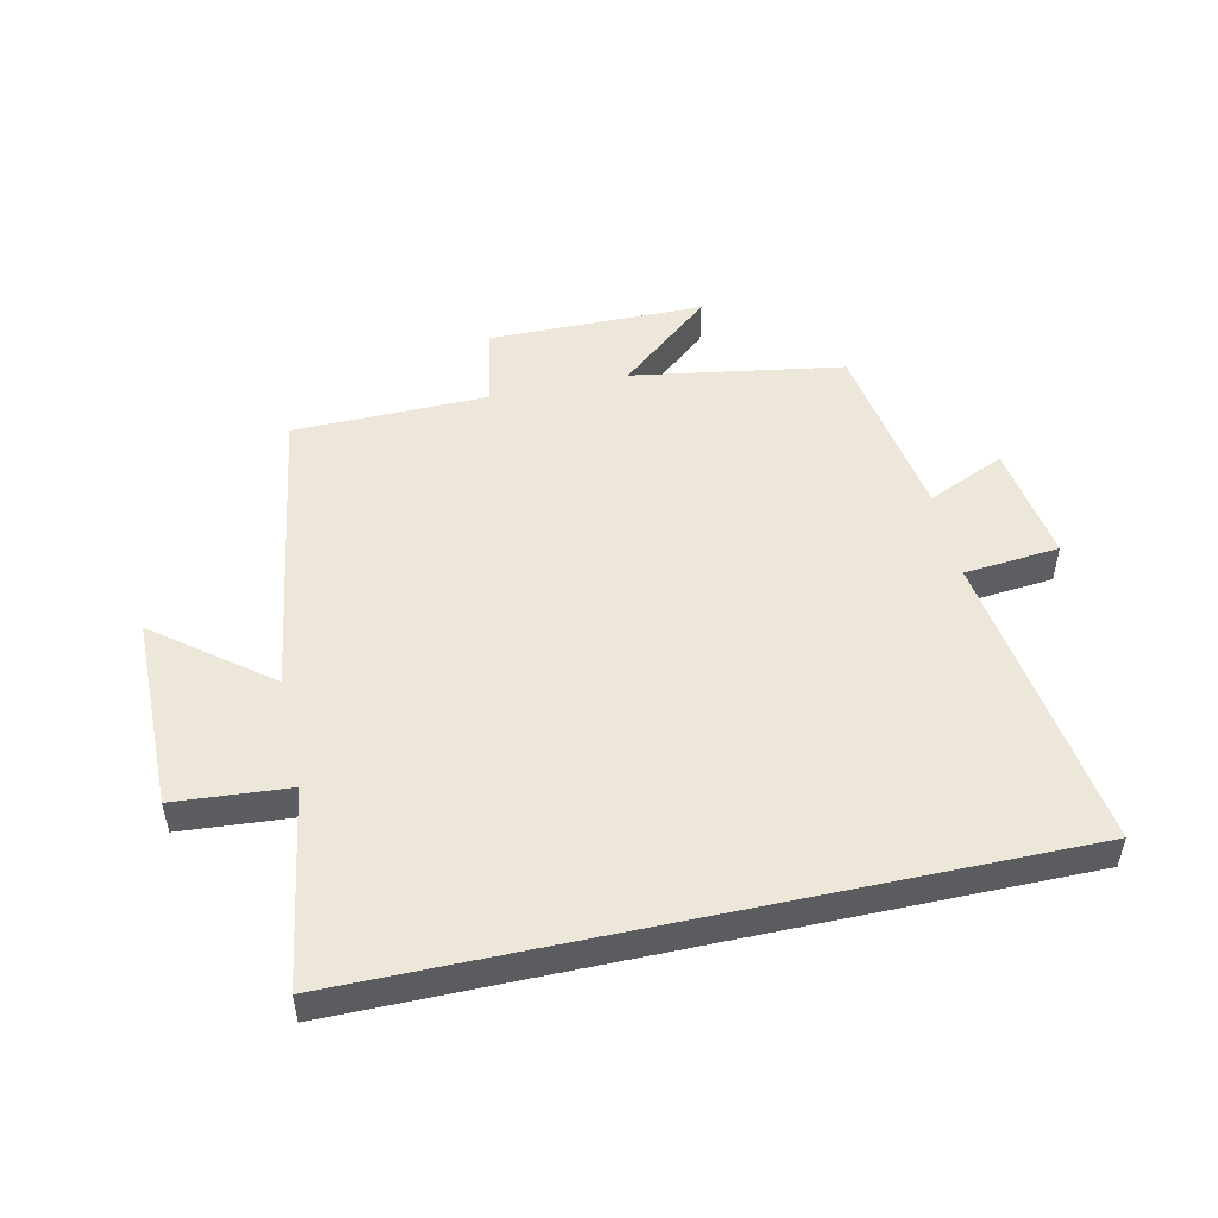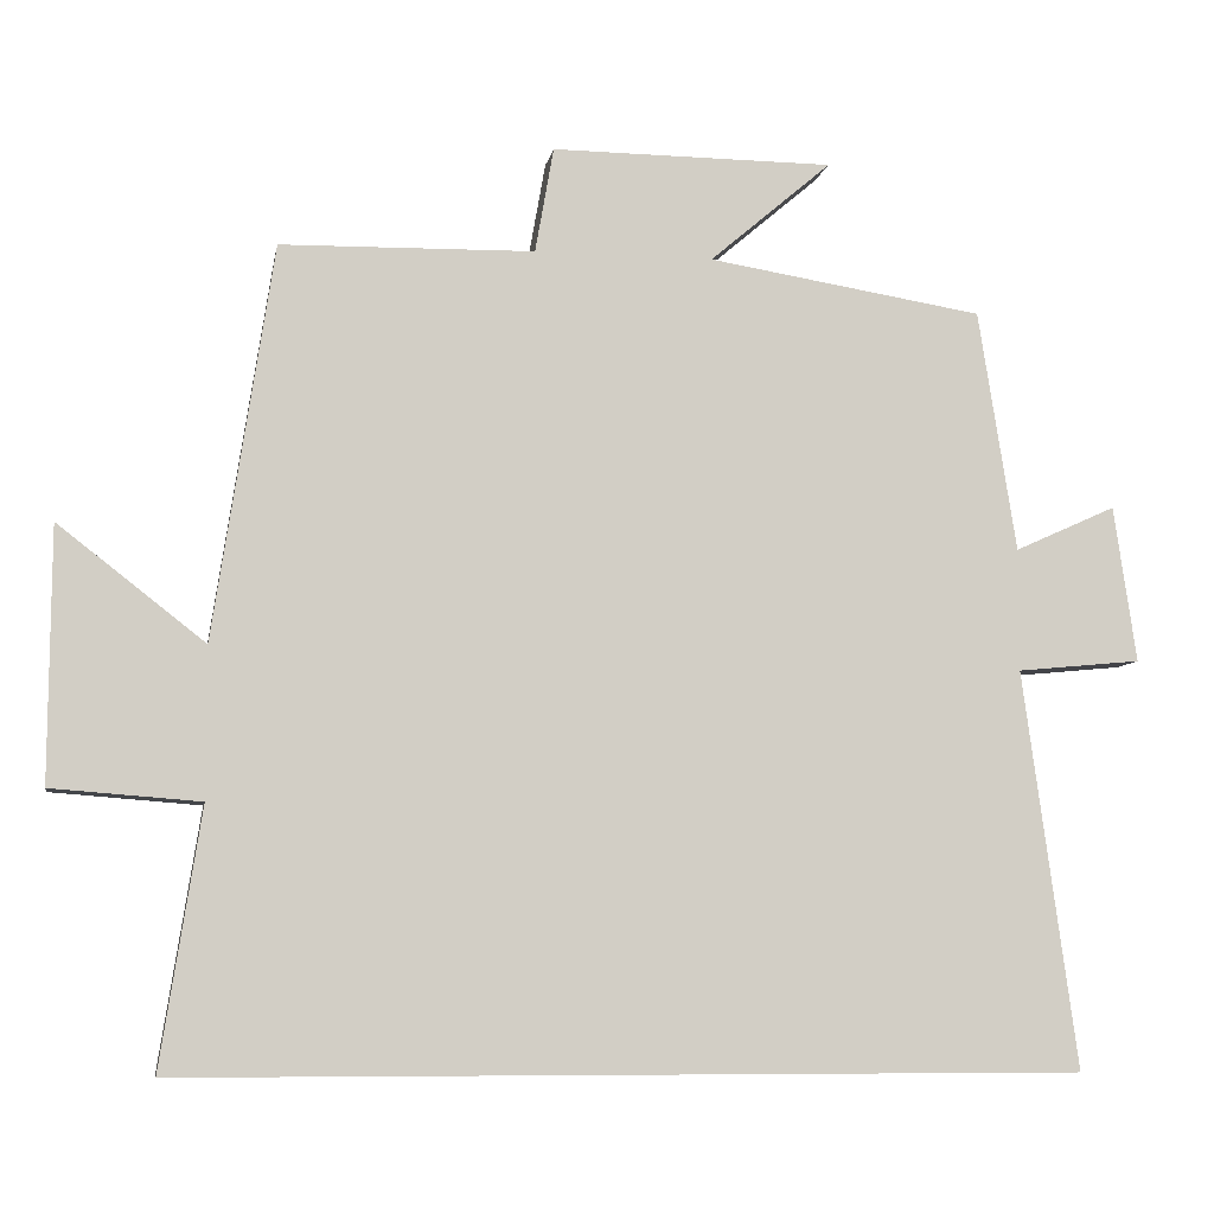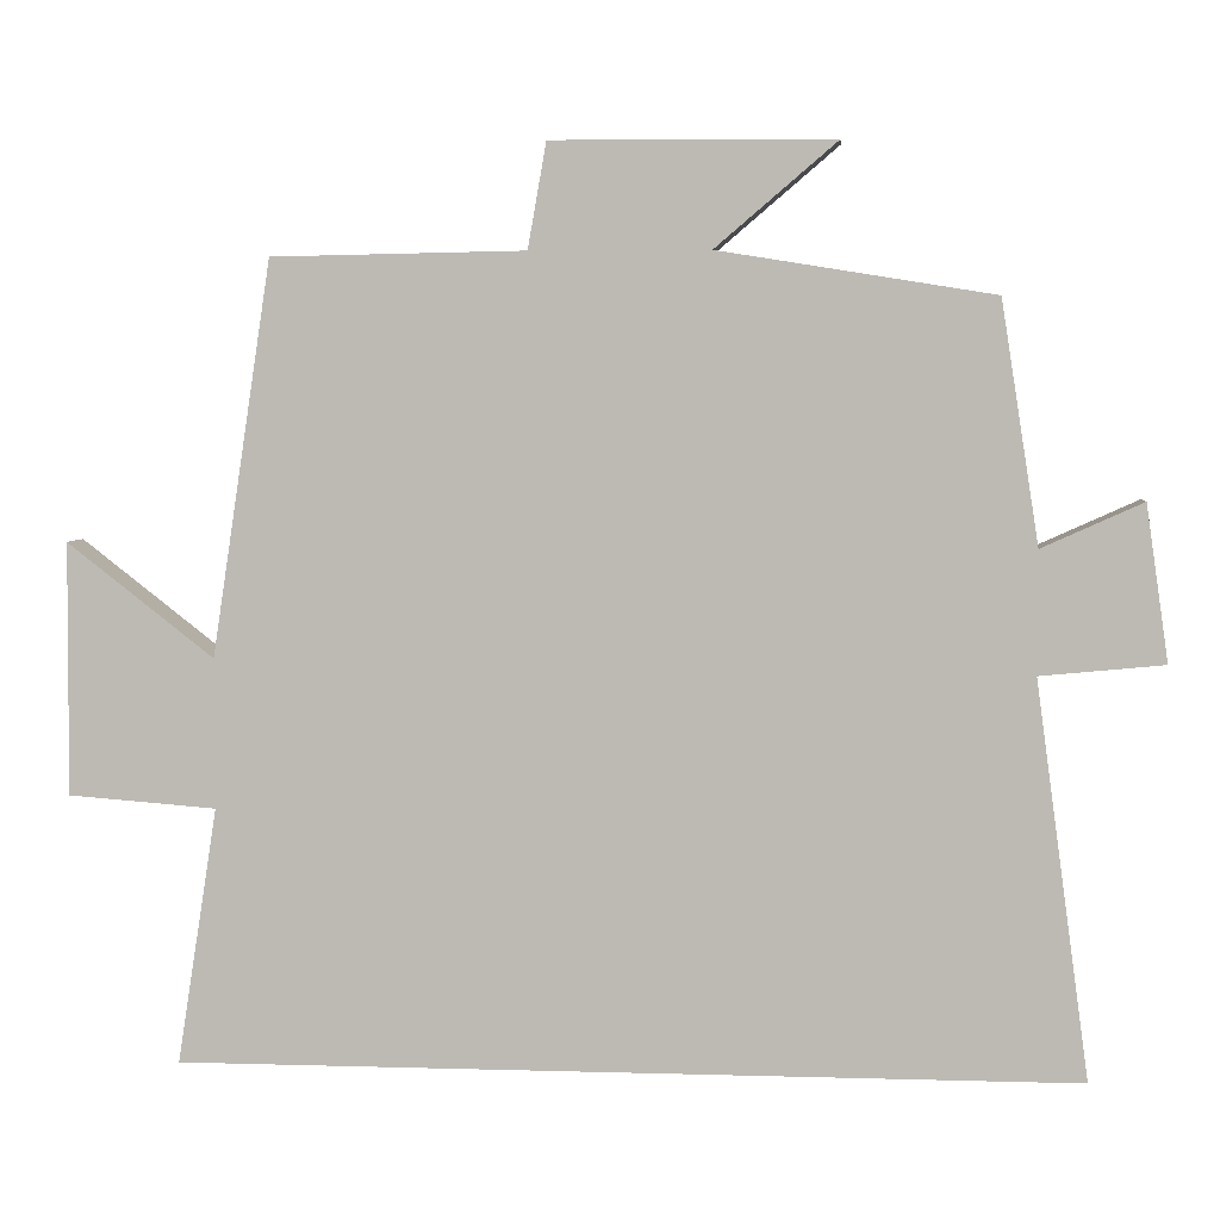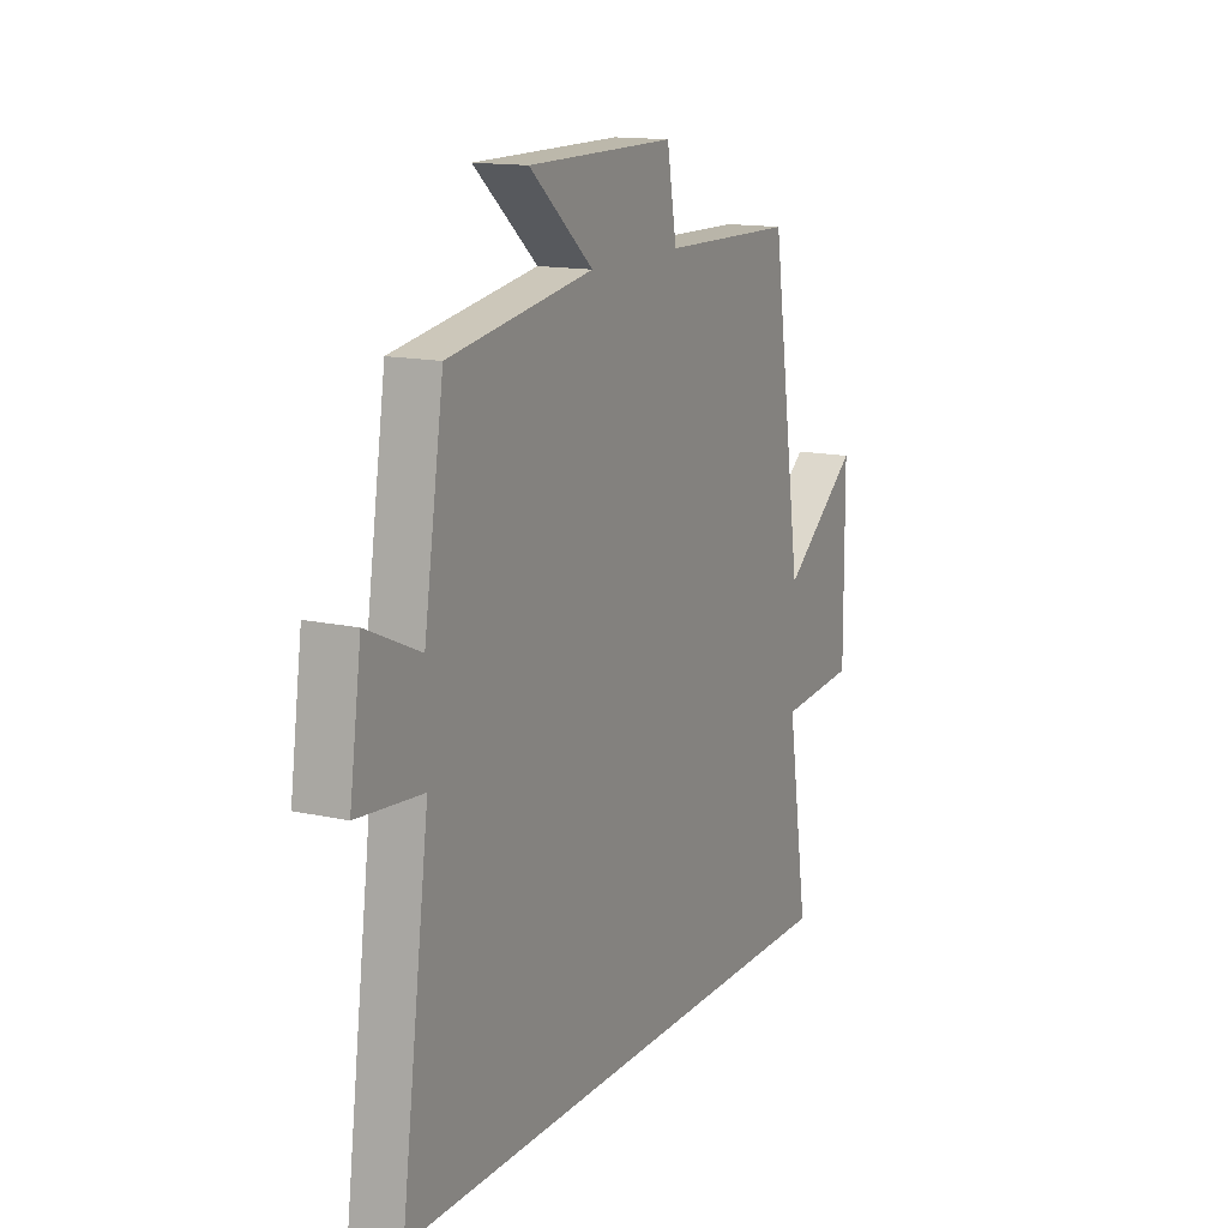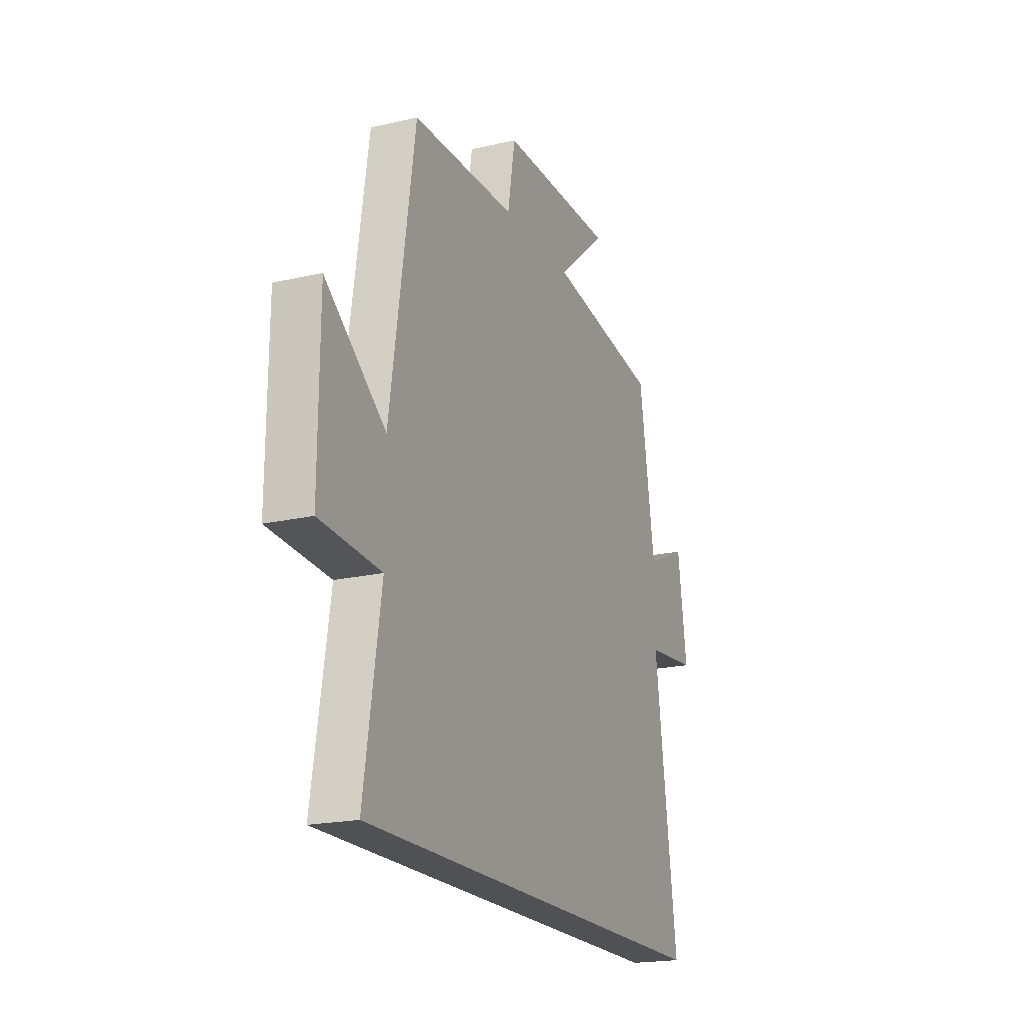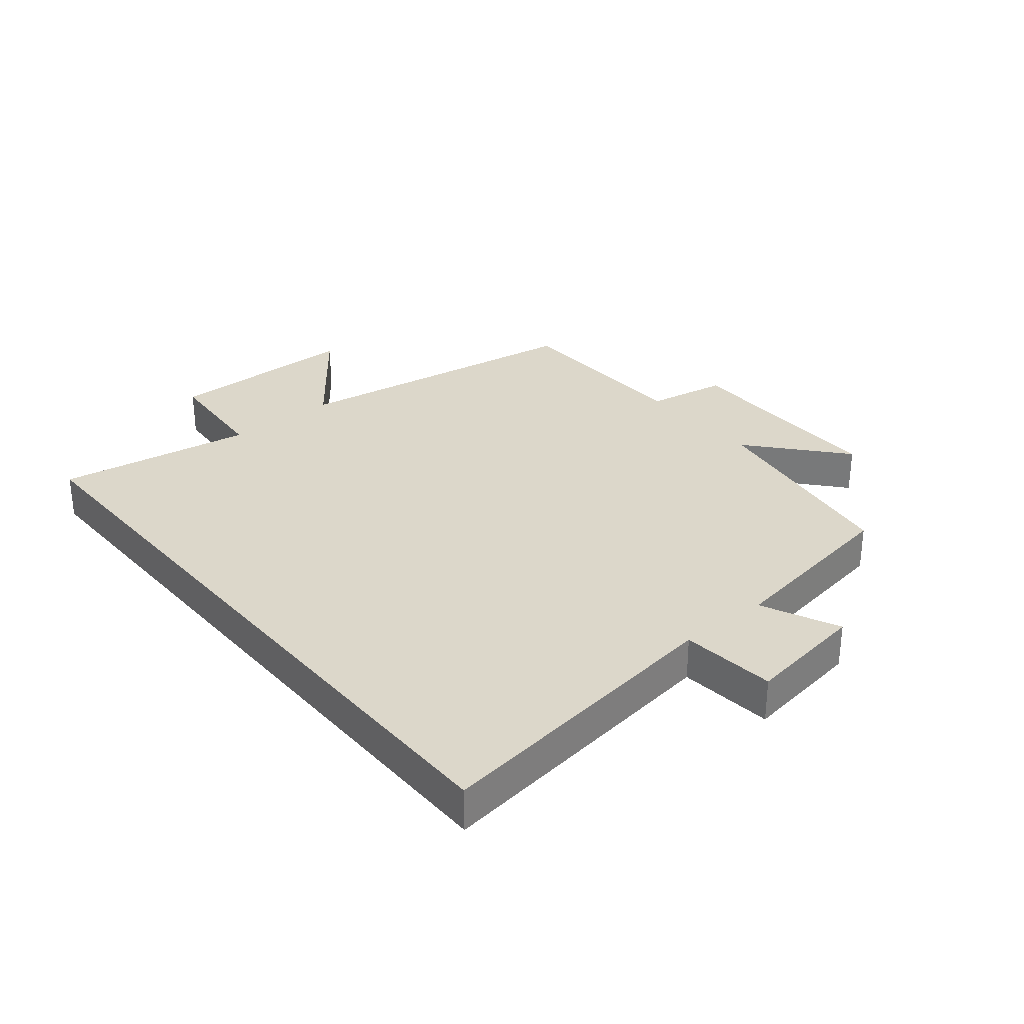
<metadata>
{"format":"obj","ext":"obj","renderer":"f3d","projection":"perspective","resolution":1024,"background":"white","views":[{"elev":50.0,"azim":167.6,"up":"+Y"},{"elev":-7.7,"azim":170.1,"up":"+Z"},{"elev":4.7,"azim":-174.6,"up":"+Z"},{"elev":14.3,"azim":-63.7,"up":"+Z"},{"elev":-19.9,"azim":113.1,"up":"+Z"},{"elev":30.7,"azim":-129.5,"up":"+Y"}]}
</metadata>
<code>
v -0.453 0.07 0.445
v -0.111 0.07 0.5
v -0.262 0.07 0.629
v 0.088 0.07 0.631
v 0.111 0.07 0.5
v 0.426 0.07 0.494
v 0.5 0.07 0.005
v 0.682 0.07 0.147
v 0.684 0.07 -0.167
v 0.5 0.07 -0.181
v 0.55 0.07 -0.5
v -0.567 0.07 -0.5
v -0.5 0.07 -0.007
v -0.654 0.07 0.008
v -0.626 0.07 0.202
v -0.5 0.07 0.145
v -0.453 0 0.445
v -0.111 0 0.5
v -0.262 0 0.629
v 0.088 0 0.631
v 0.111 0 0.5
v 0.426 0 0.494
v 0.5 0 0.005
v 0.682 0 0.147
v 0.684 0 -0.167
v 0.5 0 -0.181
v 0.55 0 -0.5
v -0.567 0 -0.5
v -0.5 0 -0.007
v -0.654 0 0.008
v -0.626 0 0.202
v -0.5 0 0.145
f 13 14 15 16
f 13 16 1 2
f 12 13 2
f 11 12 2
f 10 11 2
f 7 8 9 10
f 7 10 2
f 6 7 2
f 5 6 2
f 2 3 4 5
f 32 31 30 29
f 18 17 32 29
f 18 29 28
f 18 28 27
f 18 27 26
f 26 25 24 23
f 18 26 23
f 18 23 22
f 18 22 21
f 21 20 19 18
f 1 17 18 2
f 2 18 19 3
f 3 19 20 4
f 4 20 21 5
f 5 21 22 6
f 6 22 23 7
f 7 23 24 8
f 8 24 25 9
f 9 25 26 10
f 10 26 27 11
f 11 27 28 12
f 12 28 29 13
f 13 29 30 14
f 14 30 31 15
f 15 31 32 16
f 16 32 17 1

</code>
